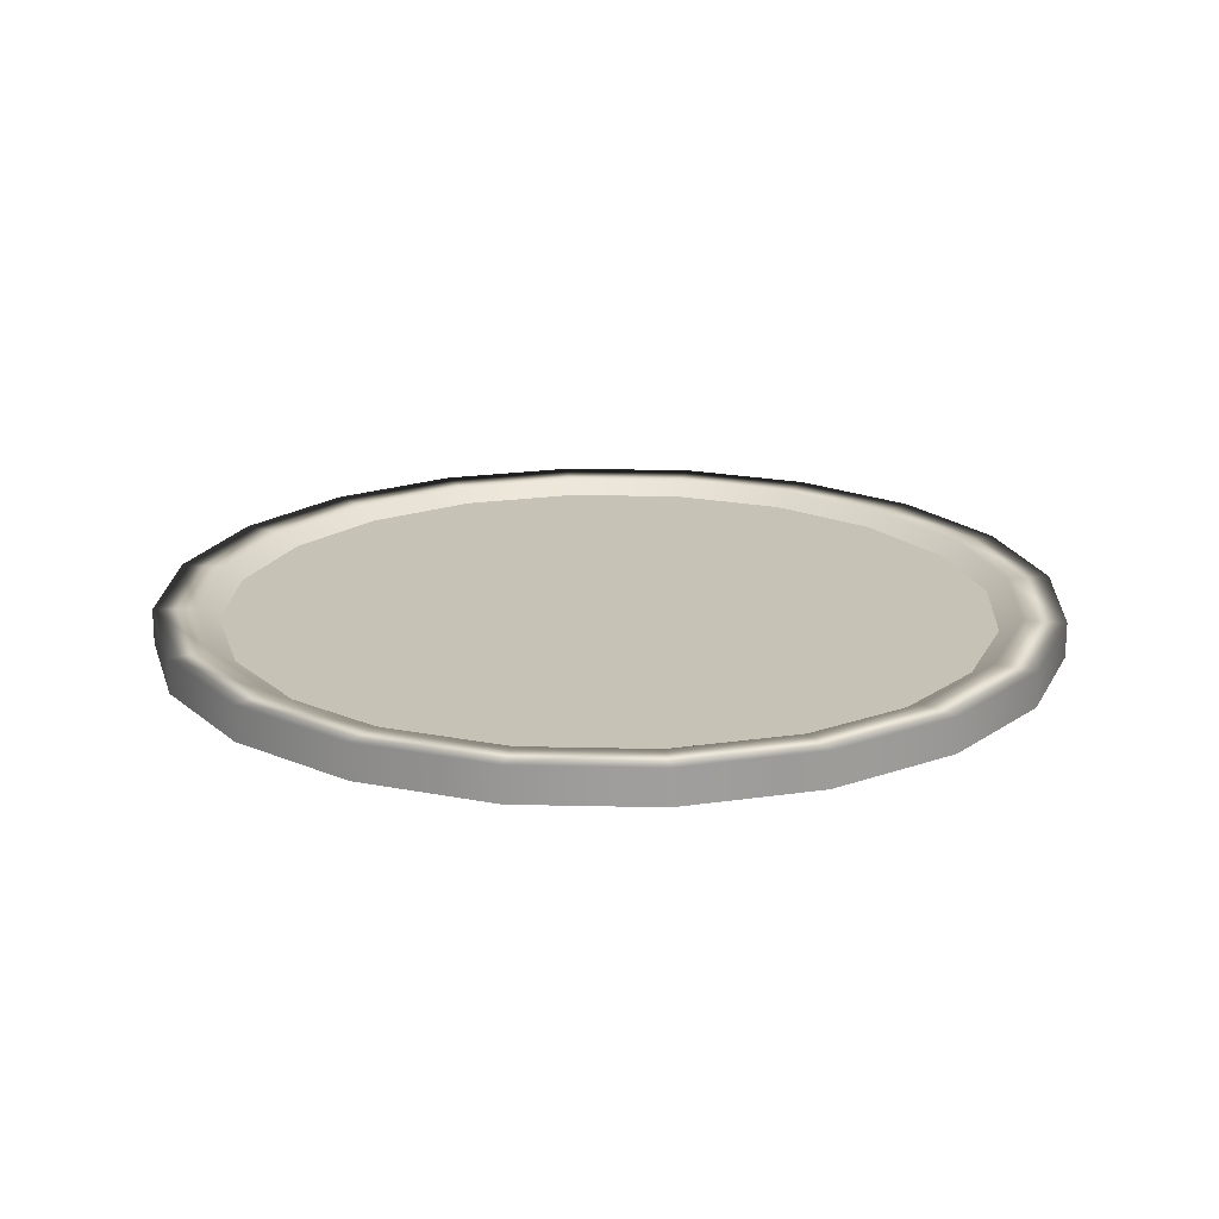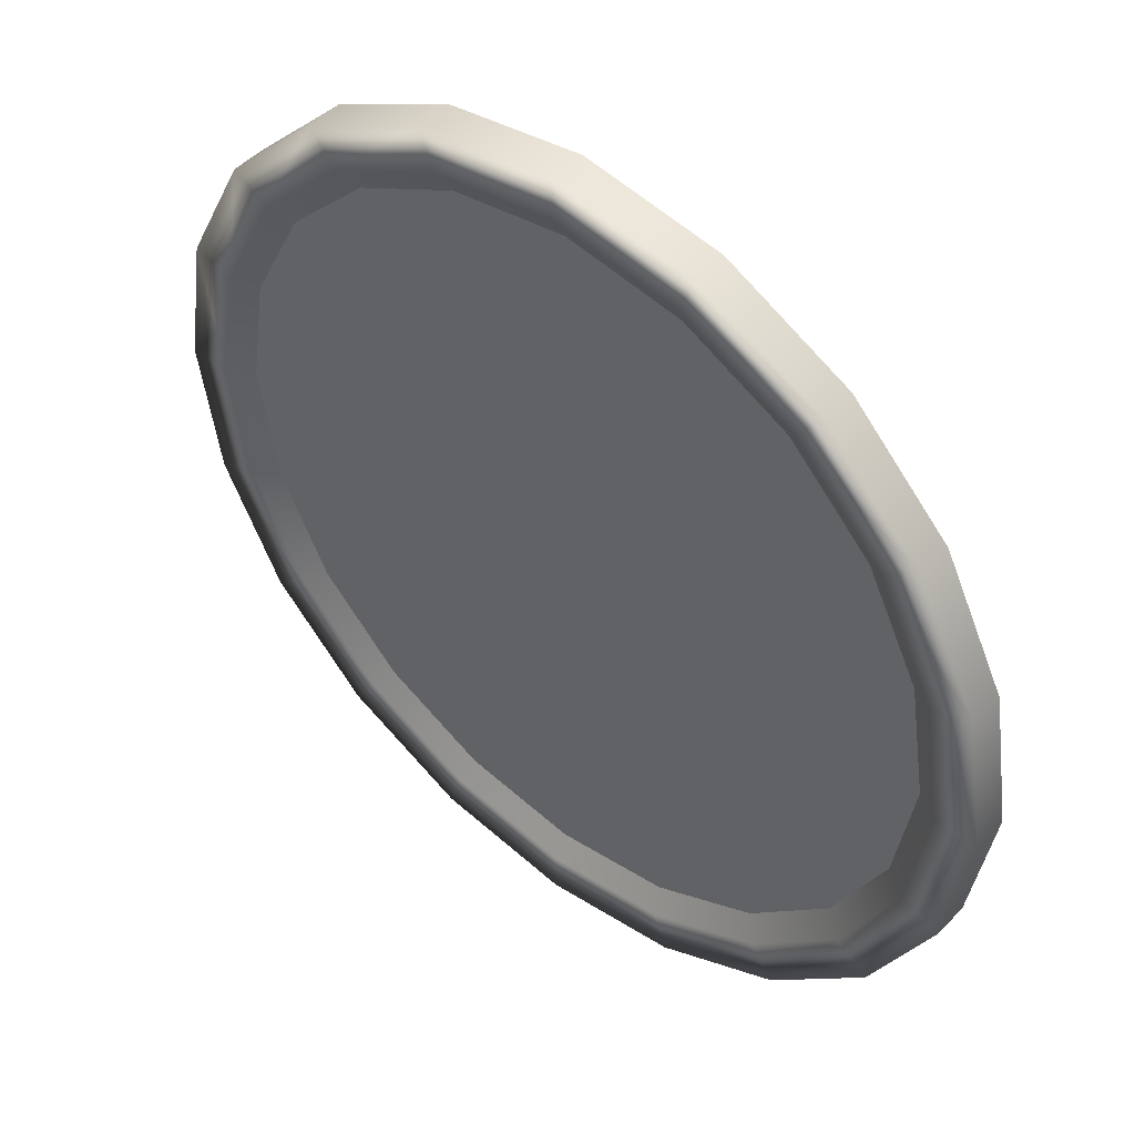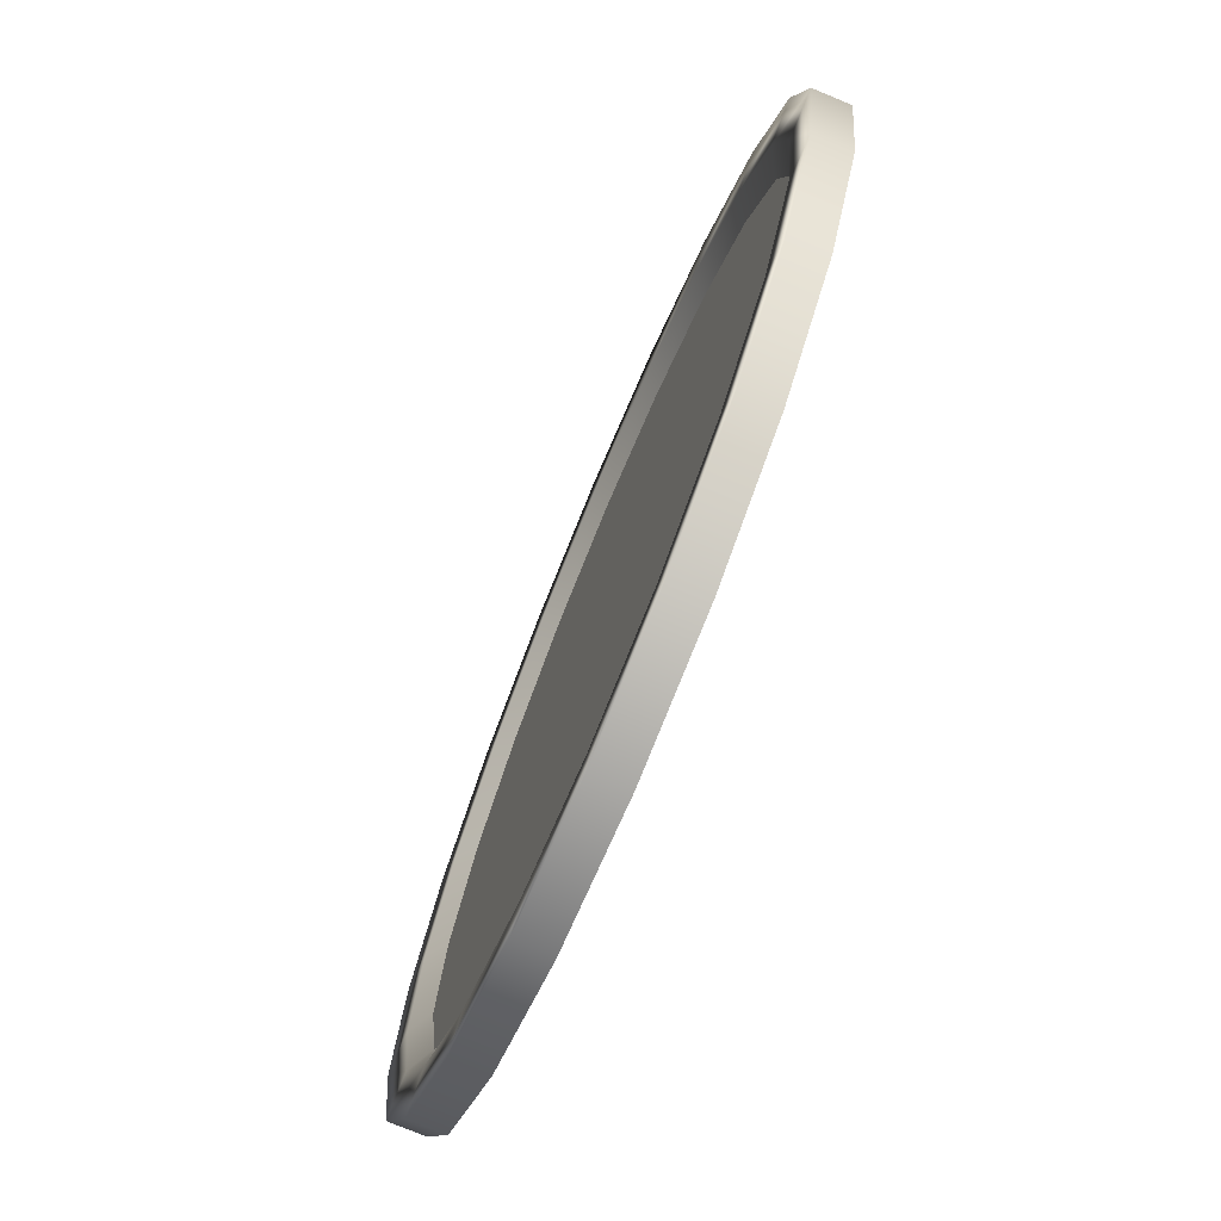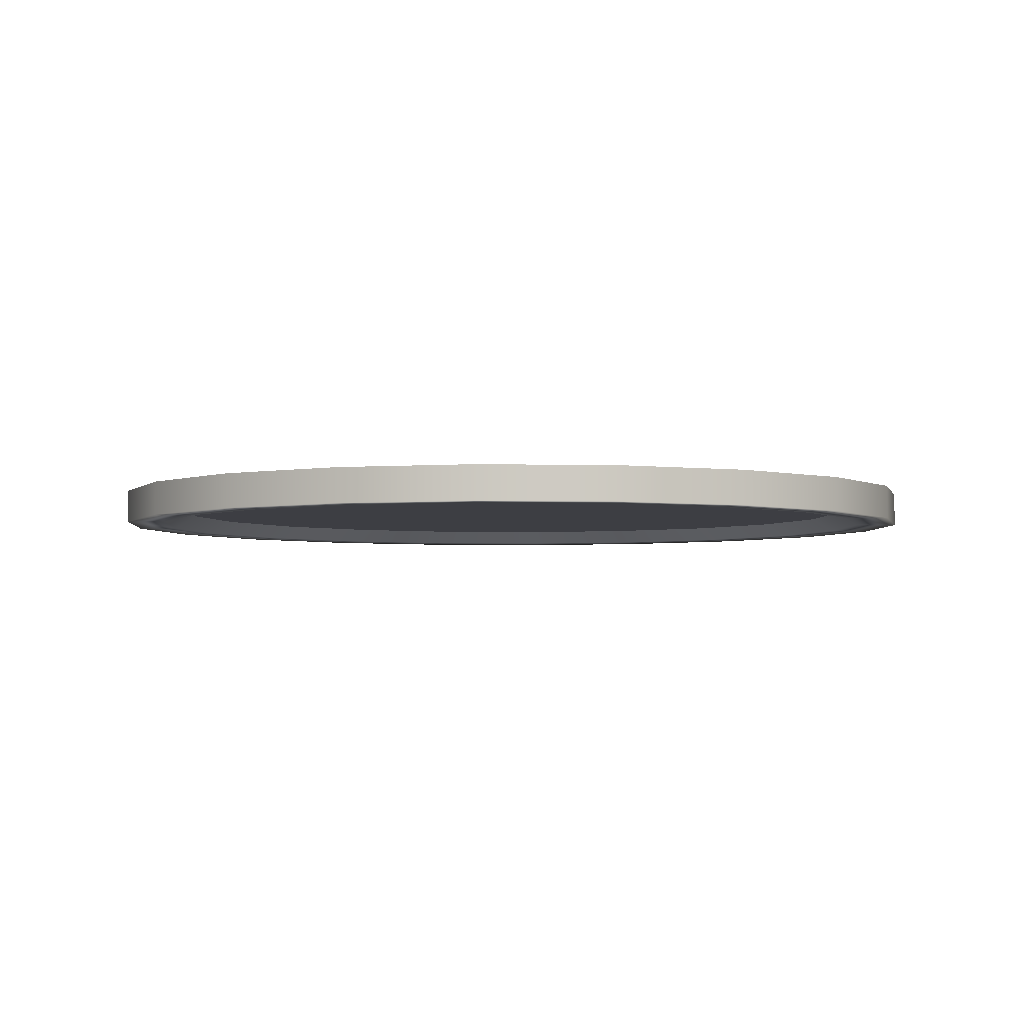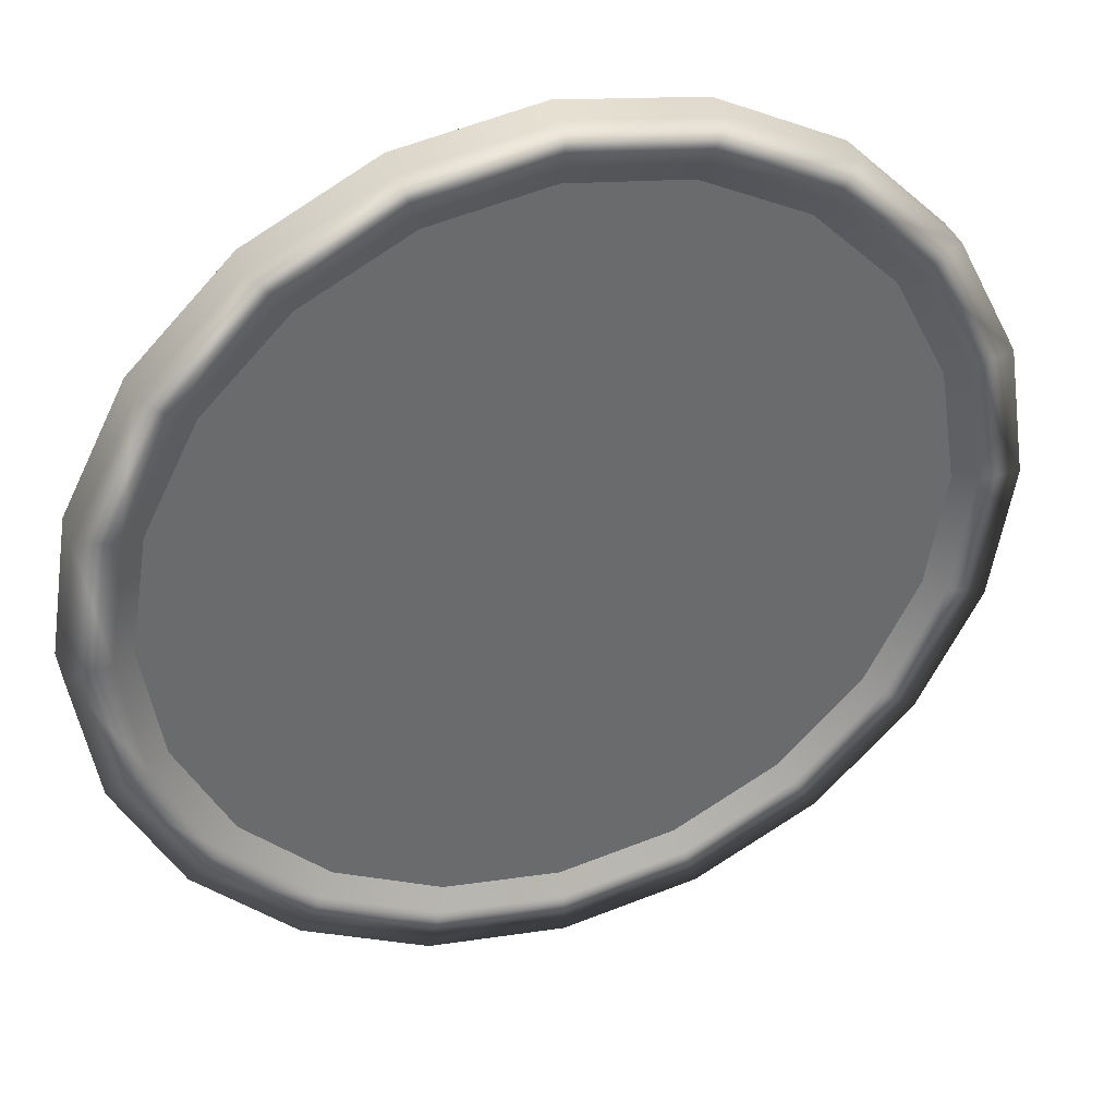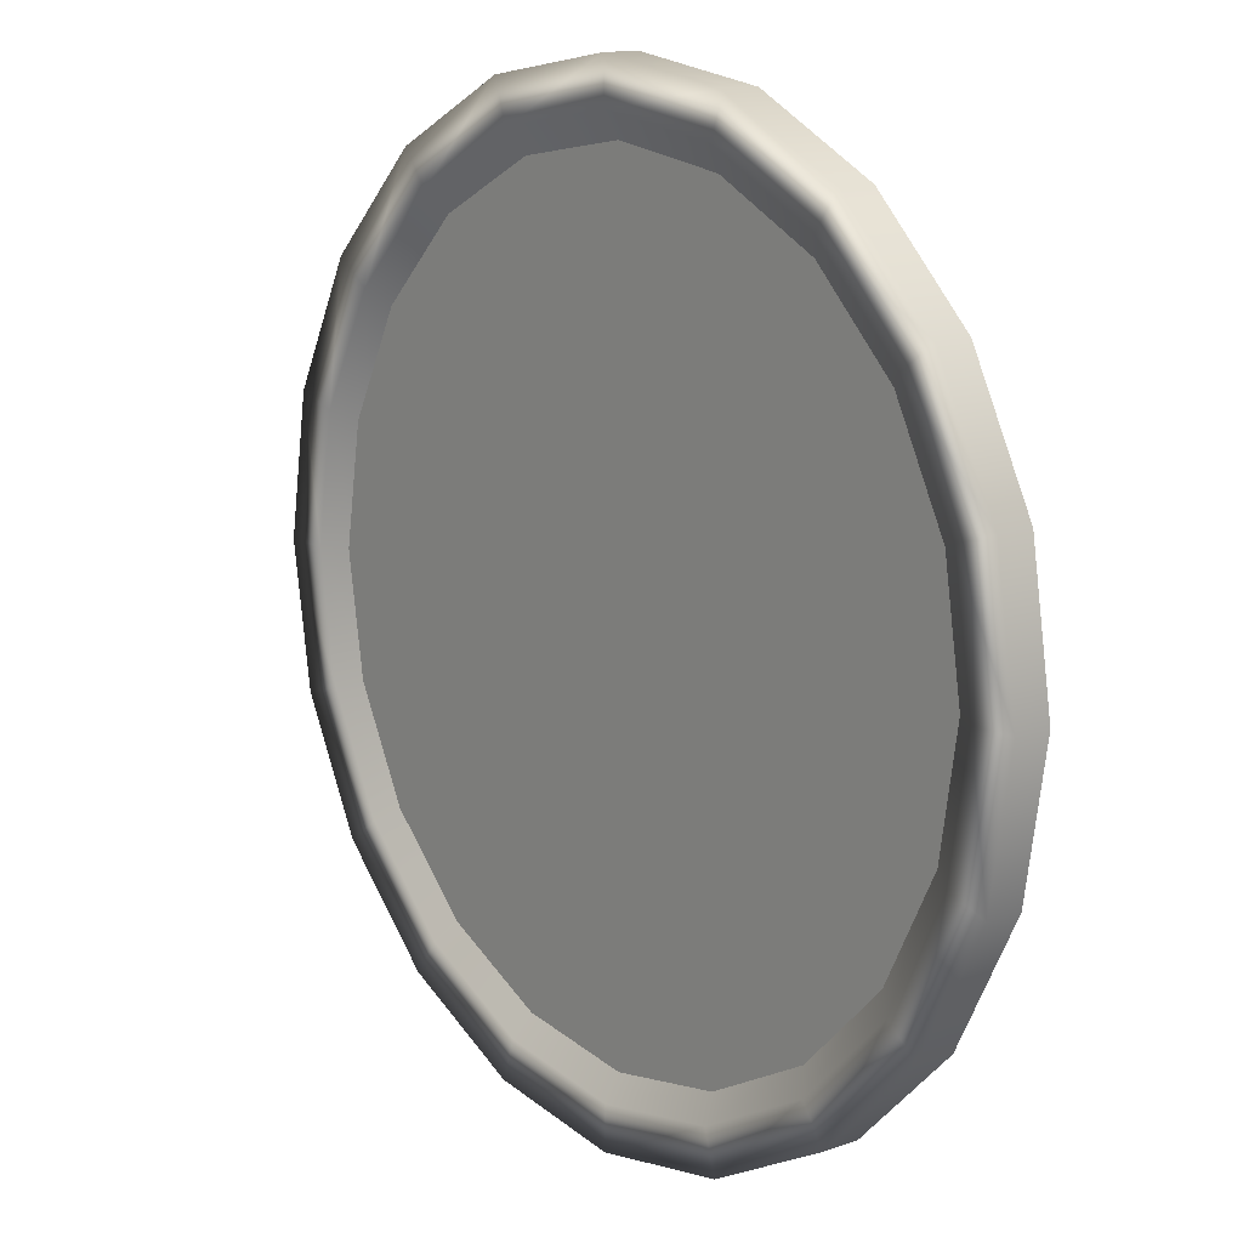
<metadata>
{"format":"obj","ext":"obj","renderer":"f3d","projection":"perspective","resolution":1024,"background":"white","views":[{"elev":19.3,"azim":-132.5,"up":"+Z"},{"elev":47.3,"azim":-139.3,"up":"+Y"},{"elev":-75.2,"azim":-112.6,"up":"+Y"},{"elev":-3.7,"azim":-31.3,"up":"+Z"},{"elev":37.8,"azim":-19.4,"up":"+Y"},{"elev":12.8,"azim":-129.2,"up":"+Y"}]}
</metadata>
<code>
g default
v 1.285 0.4176 0
v 1.093 0.7943 0
v 0.7943 1.093 0
v 0.4176 1.285 0
v 0 1.351 0
v -0.4176 1.285 0
v -0.7943 1.093 0
v -1.093 0.7943 0
v -1.285 0.4176 0
v -1.351 0 0
v -1.285 -0.4176 0
v -1.093 -0.7943 0
v -0.7943 -1.093 0
v -0.4176 -1.285 0
v 0 -1.351 0
v 0.4176 -1.285 0
v 0.7943 -1.093 0
v 1.093 -0.7943 0
v 1.285 -0.4176 0
v 1.351 0 0
v 1.387 0.4506 0.0616
v 1.18 0.8571 0.0616
v 0.8571 1.18 0.0616
v 0.4506 1.387 0.0616
v 0 1.458 0.0616
v -0.4506 1.387 0.0616
v -0.8571 1.18 0.0616
v -1.18 0.8571 0.0616
v -1.387 0.4506 0.0616
v -1.458 0 0.0616
v -1.387 -0.4506 0.0616
v -1.18 -0.8571 0.0616
v -0.8571 -1.18 0.0616
v -0.4506 -1.387 0.0616
v 0 -1.458 0.0616
v 0.4506 -1.387 0.0616
v 0.8571 -1.18 0.0616
v 1.18 -0.8571 0.0616
v 1.387 -0.4506 0.0616
v 1.458 0 0.0616
v 1.387 0.4506 -0.0616
v 1.18 0.8571 -0.0616
v 0.8571 1.18 -0.0616
v 0.4506 1.387 -0.0616
v 0 1.458 -0.0616
v -0.4506 1.387 -0.0616
v -0.8571 1.18 -0.0616
v -1.18 0.8571 -0.0616
v -1.387 0.4506 -0.0616
v -1.458 0 -0.0616
v -1.387 -0.4506 -0.0616
v -1.18 -0.8571 -0.0616
v -0.8571 -1.18 -0.0616
v -0.4506 -1.387 -0.0616
v 0 -1.458 -0.0616
v 0.4506 -1.387 -0.0616
v 0.8571 -1.18 -0.0616
v 1.18 -0.8571 -0.0616
v 1.387 -0.4506 -0.0616
v 1.458 0 -0.0616
v 1.213 -0.7001 -0.01115
v -1.213 -0.7001 -0.01115
v 0 1.4 -0.01115
v 0 -1.4 -0.01115
v -1.213 0.7001 -0.01115
v 1.213 0.7001 -0.01115
v 0 0 -0.01115
v 1.4 0 -0.01115
v 0.7001 -1.213 -0.01115
v 0 -0.7001 -0.01115
v 0.6063 0.3501 -0.01115
v 0.6063 -0.3501 -0.01115
v -0.7001 -1.213 -0.01115
v -1.4 0 -0.01115
v -0.6063 0.3501 -0.01115
v -0.6063 -0.3501 -0.01115
v -0.7001 1.213 -0.01115
v 0.7001 1.213 -0.01115
v 0 0.7001 -0.01115
v 0.9095 0.5251 -0.01115
v 1.353 0.3624 -0.01115
v 1.003 -0.175 -0.01115
v 0.6063 0 -0.01115
v 0.9564 0.175 -0.01115
v 1.353 -0.3624 -0.01115
v 0.9901 -0.9901 -0.01115
v 0.6532 -0.7814 -0.01115
v 0.9799 -0.5657 -0.01115
v 0.3624 -1.353 -0.01115
v 0 -1.05 -0.01115
v 0.3032 -0.5251 -0.01115
v 0.3266 -0.9158 -0.01115
v 0 -0.3501 -0.01115
v 0.3032 0.175 -0.01115
v 0.3032 -0.175 -0.01115
v -0.3624 -1.353 -0.01115
v -0.6532 -0.7814 -0.01115
v -0.3032 -0.5251 -0.01115
v -0.3266 -0.9158 -0.01115
v -0.9901 -0.9901 -0.01115
v -1.353 -0.3624 -0.01115
v -1.003 -0.175 -0.01115
v -0.9799 -0.5657 -0.01115
v -1.353 0.3624 -0.01115
v -0.9095 0.5251 -0.01115
v -0.6063 0 -0.01115
v -0.9564 0.175 -0.01115
v -0.3032 0.175 -0.01115
v -0.3032 -0.175 -0.01115
v -0.9901 0.9901 -0.01115
v -0.3501 0.9564 -0.01115
v -0.3032 0.5251 -0.01115
v -0.6298 0.7408 -0.01115
v -0.3624 1.353 -0.01115
v 0.3624 1.353 -0.01115
v 0.3501 0.9564 -0.01115
v 0 1.131 -0.01115
v 0.9901 0.9901 -0.01115
v 0.3032 0.5251 -0.01115
v 0.6298 0.7408 -0.01115
v 0 0.3501 -0.01115
v -1.213 -0.7001 0.01709
v 1.213 -0.7001 0.01709
v 0 1.4 0.01709
v 0 -1.4 0.01709
v 1.213 0.7001 0.01709
v -1.213 0.7001 0.01709
v 0 0 0.01709
v -1.4 0 0.01709
v -0.7001 -1.213 0.01709
v 0 -0.7001 0.01709
v -0.6063 0.3501 0.01709
v -0.6063 -0.3501 0.01709
v 0.7001 -1.213 0.01709
v 1.4 0 0.01709
v 0.6063 0.3501 0.01709
v 0.6063 -0.3501 0.01709
v 0.7001 1.213 0.01709
v -0.7001 1.213 0.01709
v 0 0.7001 0.01709
v -0.9095 0.5251 0.01709
v -1.353 0.3624 0.01709
v -1.003 -0.175 0.01709
v -0.6063 0 0.01709
v -0.9564 0.175 0.01709
v -1.353 -0.3624 0.01709
v -0.9901 -0.9901 0.01709
v -0.6532 -0.7814 0.01709
v -0.9799 -0.5657 0.01709
v -0.3624 -1.353 0.01709
v 0 -1.05 0.01709
v -0.3032 -0.5251 0.01709
v -0.3266 -0.9158 0.01709
v 0 -0.3501 0.01709
v -0.3032 0.175 0.01709
v -0.3032 -0.175 0.01709
v 0.3624 -1.353 0.01709
v 0.6532 -0.7814 0.01709
v 0.3032 -0.5251 0.01709
v 0.3266 -0.9158 0.01709
v 0.9901 -0.9901 0.01709
v 1.353 -0.3624 0.01709
v 1.003 -0.175 0.01709
v 0.9799 -0.5657 0.01709
v 1.353 0.3624 0.01709
v 0.9095 0.5251 0.01709
v 0.6063 0 0.01709
v 0.9564 0.175 0.01709
v 0.3032 0.175 0.01709
v 0.3032 -0.175 0.01709
v 0.9901 0.9901 0.01709
v 0.3501 0.9564 0.01709
v 0.3032 0.5251 0.01709
v 0.6298 0.7408 0.01709
v 0.3624 1.353 0.01709
v -0.3624 1.353 0.01709
v -0.3501 0.9564 0.01709
v 0 1.131 0.01709
v -0.9901 0.9901 0.01709
v -0.3032 0.5251 0.01709
v -0.6298 0.7408 0.01709
v 0 0.3501 0.01709
v 1.533 0.498 0.06343
v 1.304 0.9473 0.06343
v 1.533 0.498 -0.06343
v 1.304 0.9473 -0.06343
v 0.9473 1.304 0.06343
v 0.9473 1.304 -0.06343
v 0.498 1.533 0.06343
v 0.498 1.533 -0.06343
v -0 1.612 0.06343
v -0 1.612 -0.06343
v -0.498 1.533 0.06343
v -0.498 1.533 -0.06343
v -0.9473 1.304 0.06343
v -0.9473 1.304 -0.06343
v -1.304 0.9473 0.06343
v -1.304 0.9473 -0.06343
v -1.533 0.498 0.06343
v -1.533 0.498 -0.06343
v -1.612 0 0.06343
v -1.612 0 -0.06343
v -1.533 -0.498 0.06343
v -1.533 -0.498 -0.06343
v -1.304 -0.9473 0.06343
v -1.304 -0.9473 -0.06343
v -0.9473 -1.304 0.06343
v -0.9473 -1.304 -0.06343
v -0.498 -1.533 0.06343
v -0.498 -1.533 -0.06343
v 0 -1.612 0.06343
v 0 -1.612 -0.06343
v 0.498 -1.533 0.06343
v 0.498 -1.533 -0.06343
v 0.9473 -1.304 0.06343
v 0.9473 -1.304 -0.06343
v 1.304 -0.9473 0.06343
v 1.304 -0.9473 -0.06343
v 1.533 -0.498 0.06343
v 1.533 -0.498 -0.06343
v 1.612 -0 0.06343
v 1.612 -0 -0.06343
g Background
f 2 1 21 22
f 3 2 22 23
f 4 3 23 24
f 5 4 24 25
f 6 5 25 26
f 7 6 26 27
f 8 7 27 28
f 9 8 28 29
f 10 9 29 30
f 11 10 30 31
f 12 11 31 32
f 13 12 32 33
f 14 13 33 34
f 15 14 34 35
f 16 15 35 36
f 17 16 36 37
f 18 17 37 38
f 19 18 38 39
f 20 19 39 40
f 1 20 40 21
f 184 183 185 186
f 187 184 186 188
f 189 187 188 190
f 191 189 190 192
f 193 191 192 194
f 195 193 194 196
f 197 195 196 198
f 199 197 198 200
f 201 199 200 202
f 203 201 202 204
f 205 203 204 206
f 207 205 206 208
f 209 207 208 210
f 211 209 210 212
f 213 211 212 214
f 215 213 214 216
f 217 215 216 218
f 219 217 218 220
f 221 219 220 222
f 183 221 222 185
f 42 41 1 2
f 43 42 2 3
f 44 43 3 4
f 45 44 4 5
f 46 45 5 6
f 47 46 6 7
f 48 47 7 8
f 49 48 8 9
f 50 49 9 10
f 51 50 10 11
f 52 51 11 12
f 53 52 12 13
f 54 53 13 14
f 55 54 14 15
f 56 55 15 16
f 57 56 16 17
f 58 57 17 18
f 59 58 18 19
f 60 59 19 20
f 41 60 20 1
f 83 71 80 84
f 80 66 81 84
f 81 68 82 84
f 82 72 83 84
f 82 68 85 88
f 85 61 86 88
f 86 69 87 88
f 87 72 82 88
f 87 69 89 92
f 89 64 90 92
f 90 70 91 92
f 91 72 87 92
f 91 70 93 95
f 93 67 94 95
f 94 71 83 95
f 83 72 91 95
f 98 70 90 99
f 90 64 96 99
f 96 73 97 99
f 97 76 98 99
f 97 73 100 103
f 100 62 101 103
f 101 74 102 103
f 102 76 97 103
f 102 74 104 107
f 104 65 105 107
f 105 75 106 107
f 106 76 102 107
f 106 75 108 109
f 108 67 93 109
f 93 70 98 109
f 98 76 106 109
f 112 75 105 113
f 105 65 110 113
f 110 77 111 113
f 111 79 112 113
f 111 77 114 117
f 114 63 115 117
f 115 78 116 117
f 116 79 111 117
f 116 78 118 120
f 118 66 80 120
f 80 71 119 120
f 119 79 116 120
f 119 71 94 121
f 94 67 108 121
f 108 75 112 121
f 112 79 119 121
f 144 132 141 145
f 141 127 142 145
f 142 129 143 145
f 143 133 144 145
f 143 129 146 149
f 146 122 147 149
f 147 130 148 149
f 148 133 143 149
f 148 130 150 153
f 150 125 151 153
f 151 131 152 153
f 152 133 148 153
f 152 131 154 156
f 154 128 155 156
f 155 132 144 156
f 144 133 152 156
f 159 131 151 160
f 151 125 157 160
f 157 134 158 160
f 158 137 159 160
f 158 134 161 164
f 161 123 162 164
f 162 135 163 164
f 163 137 158 164
f 163 135 165 168
f 165 126 166 168
f 166 136 167 168
f 167 137 163 168
f 167 136 169 170
f 169 128 154 170
f 154 131 159 170
f 159 137 167 170
f 173 136 166 174
f 166 126 171 174
f 171 138 172 174
f 172 140 173 174
f 172 138 175 178
f 175 124 176 178
f 176 139 177 178
f 177 140 172 178
f 177 139 179 181
f 179 127 141 181
f 141 132 180 181
f 180 140 177 181
f 180 132 155 182
f 155 128 169 182
f 169 136 173 182
f 173 140 180 182
f 22 21 183 184
f 41 42 186 185
f 23 22 184 187
f 42 43 188 186
f 24 23 187 189
f 43 44 190 188
f 25 24 189 191
f 44 45 192 190
f 26 25 191 193
f 45 46 194 192
f 27 26 193 195
f 46 47 196 194
f 28 27 195 197
f 47 48 198 196
f 29 28 197 199
f 48 49 200 198
f 30 29 199 201
f 49 50 202 200
f 31 30 201 203
f 50 51 204 202
f 32 31 203 205
f 51 52 206 204
f 33 32 205 207
f 52 53 208 206
f 34 33 207 209
f 53 54 210 208
f 35 34 209 211
f 54 55 212 210
f 36 35 211 213
f 55 56 214 212
f 37 36 213 215
f 56 57 216 214
f 38 37 215 217
f 57 58 218 216
f 39 38 217 219
f 58 59 220 218
f 40 39 219 221
f 59 60 222 220
f 21 40 221 183
f 60 41 185 222

</code>
